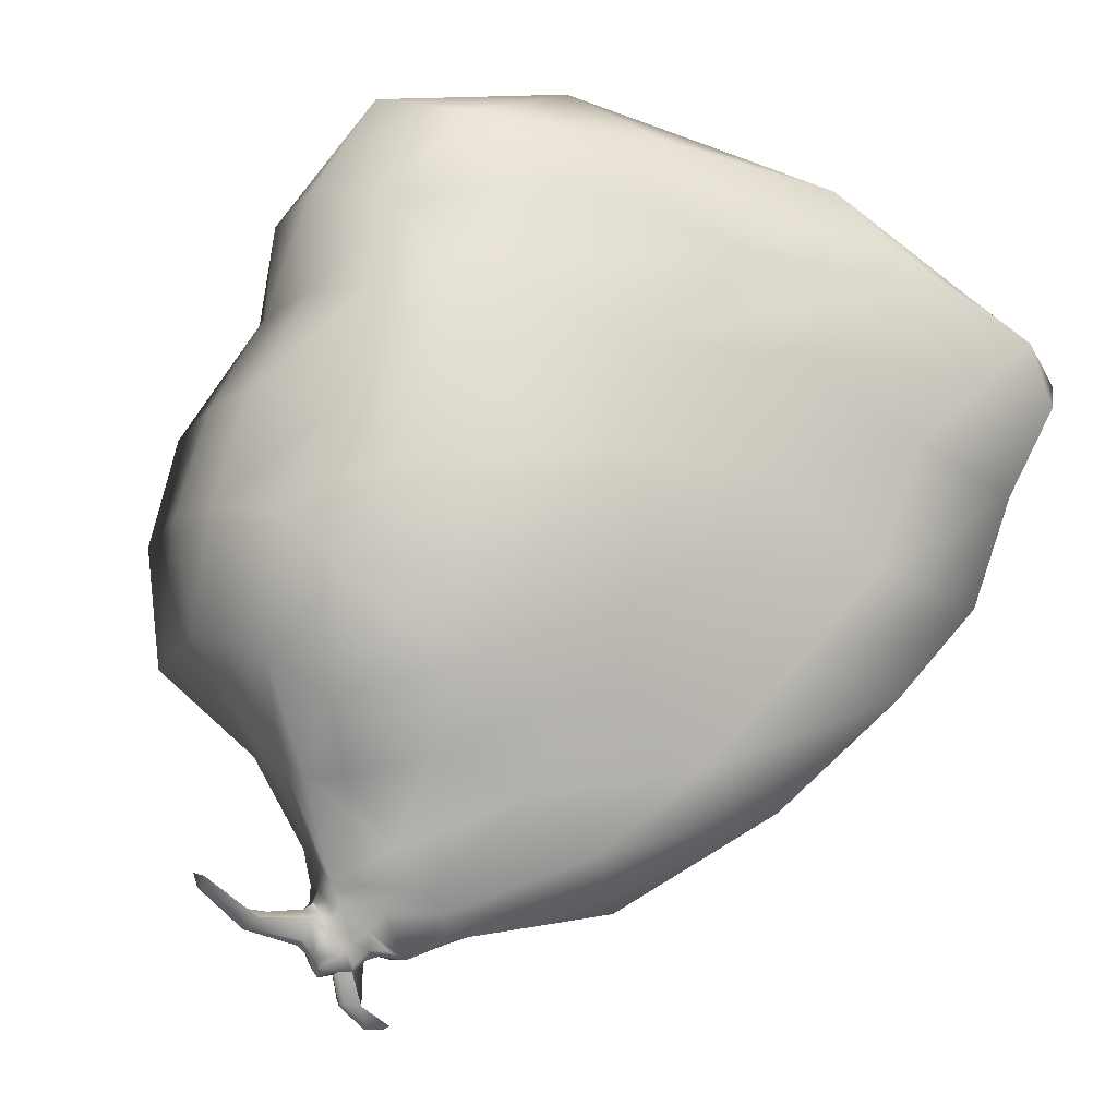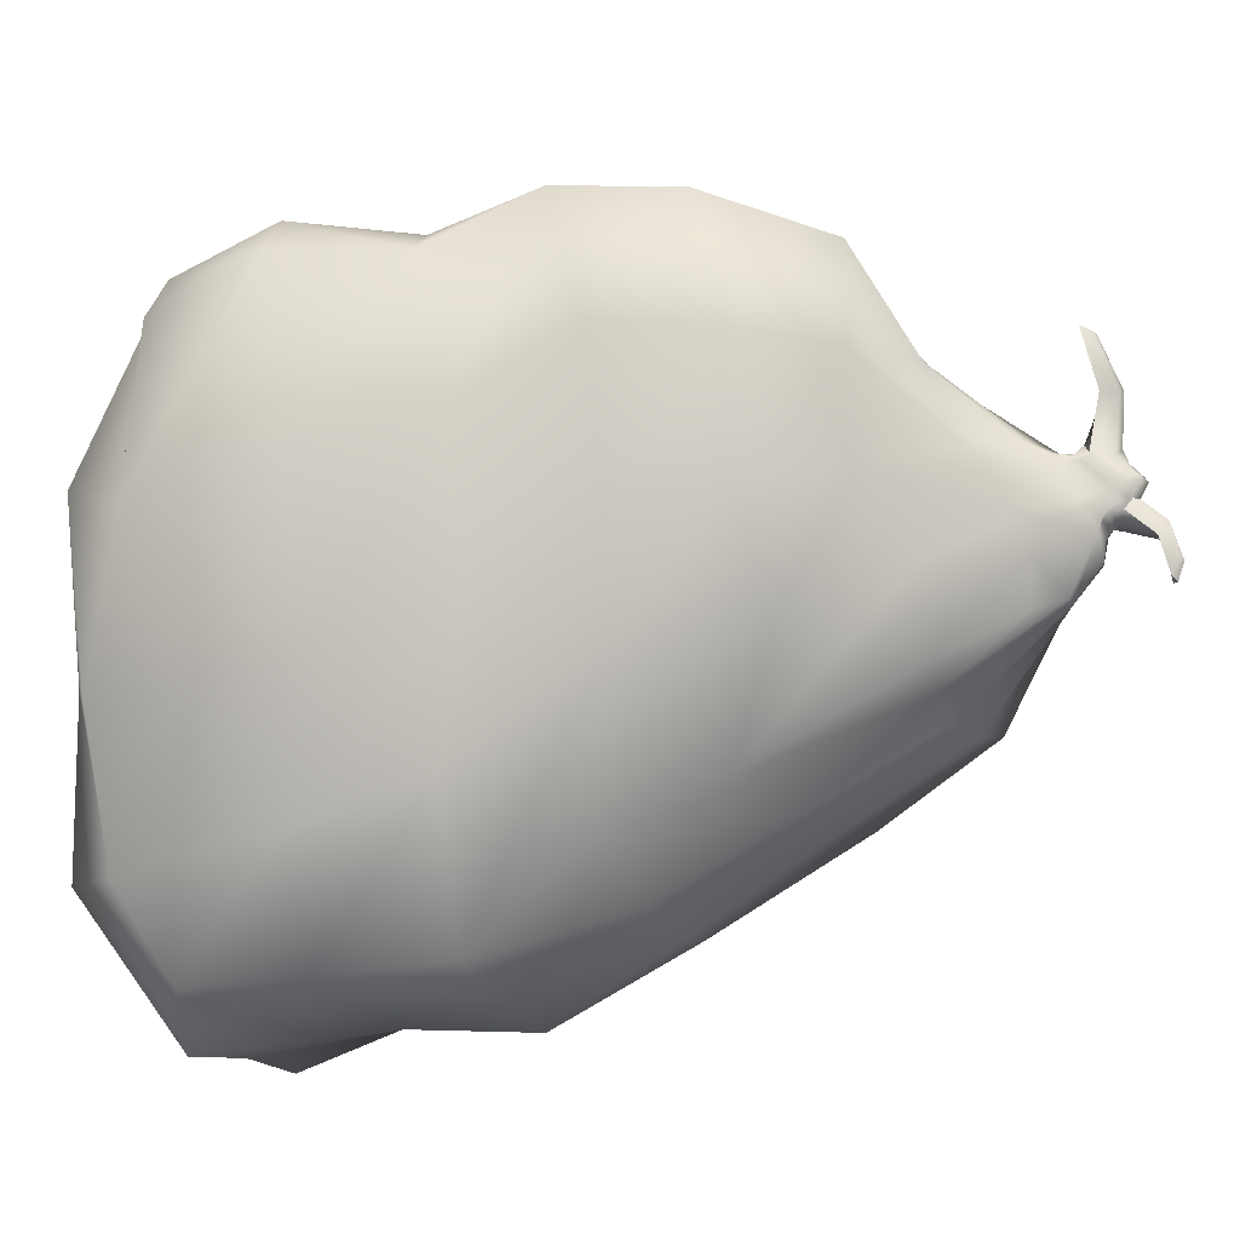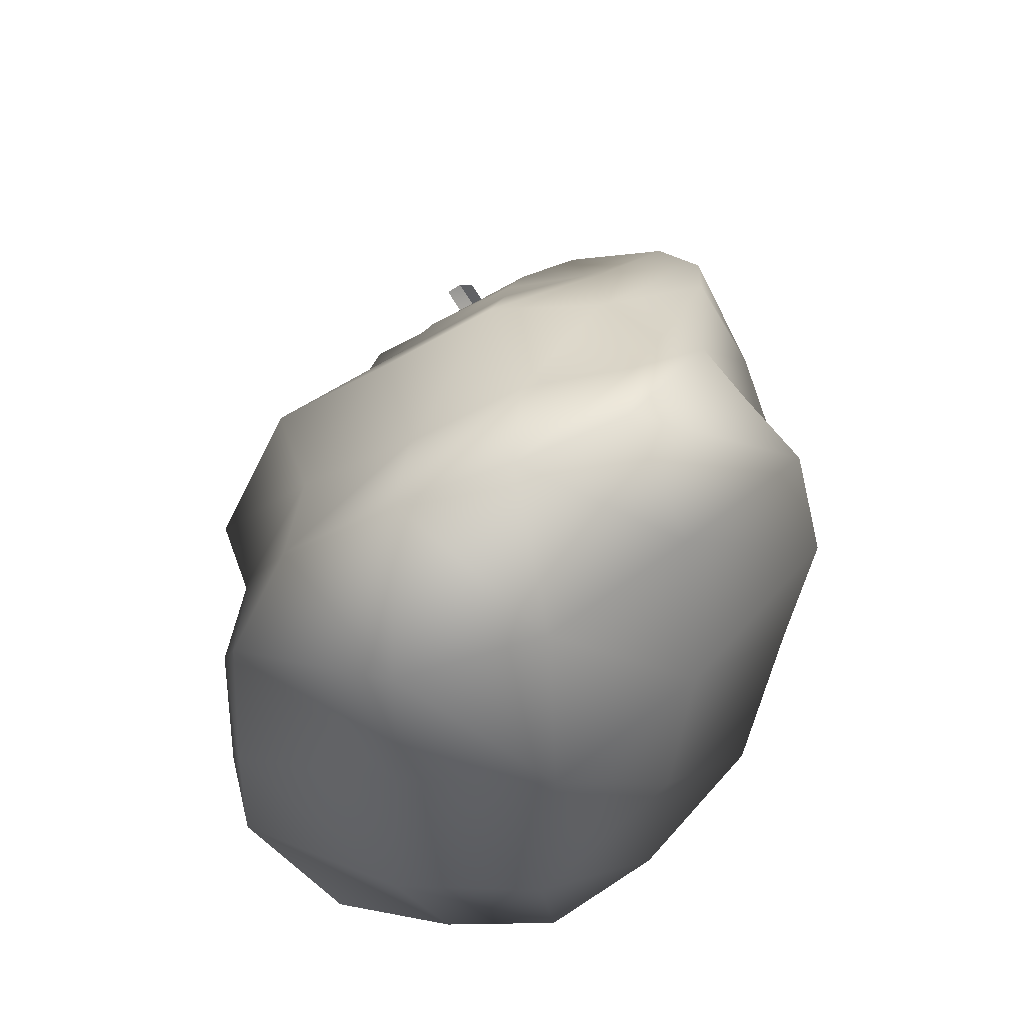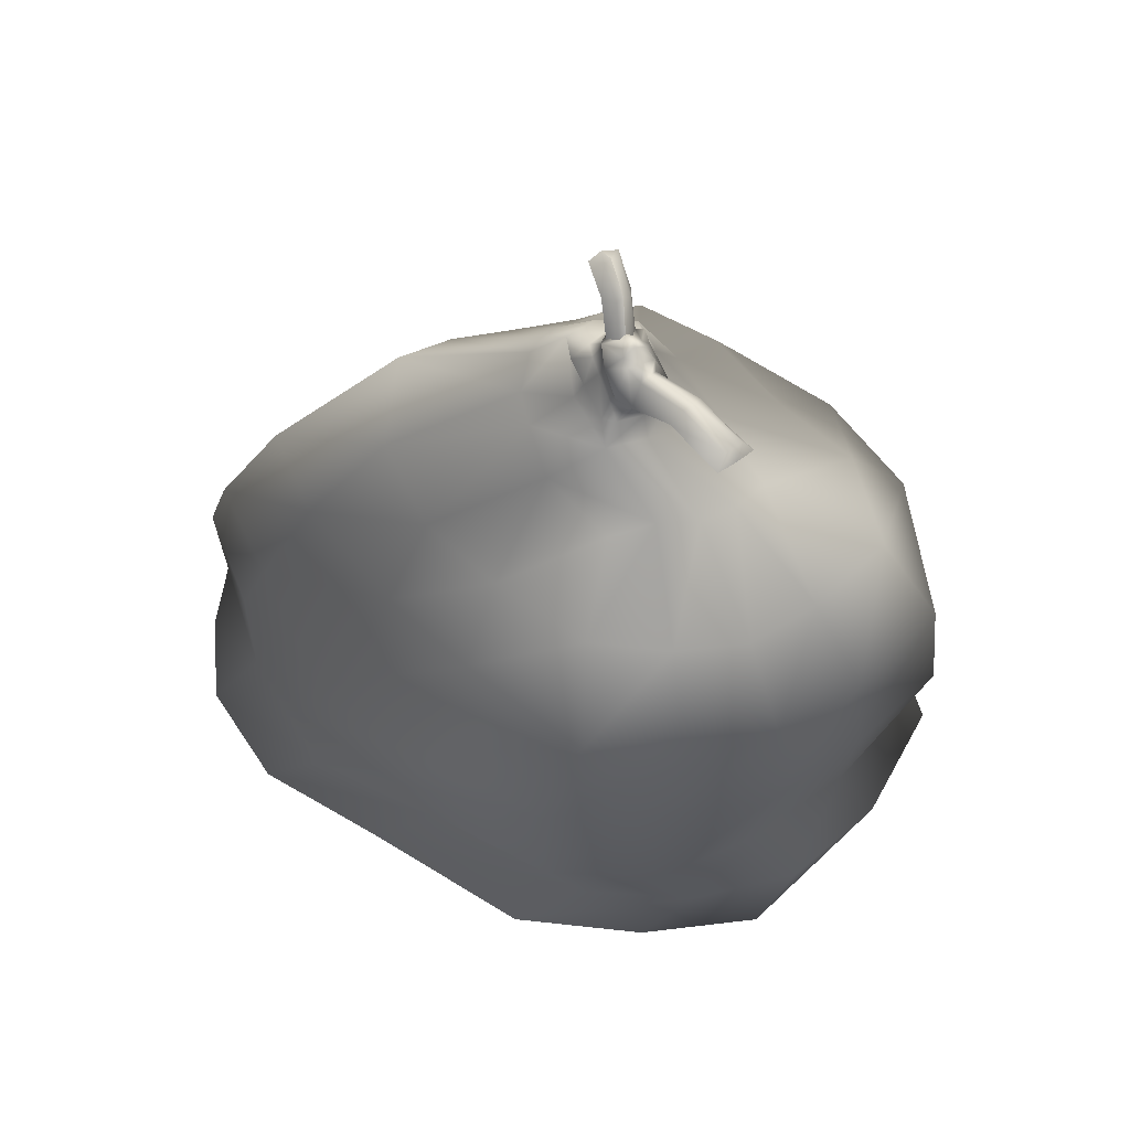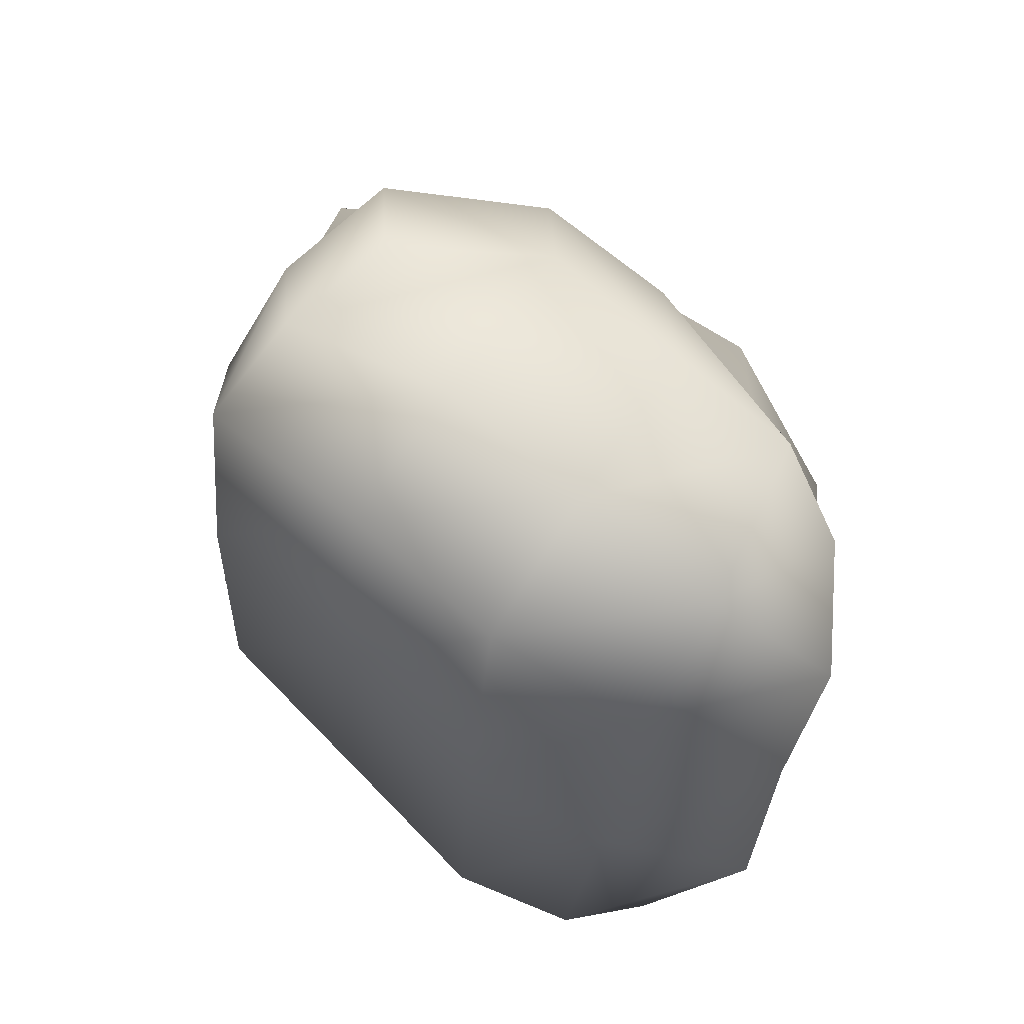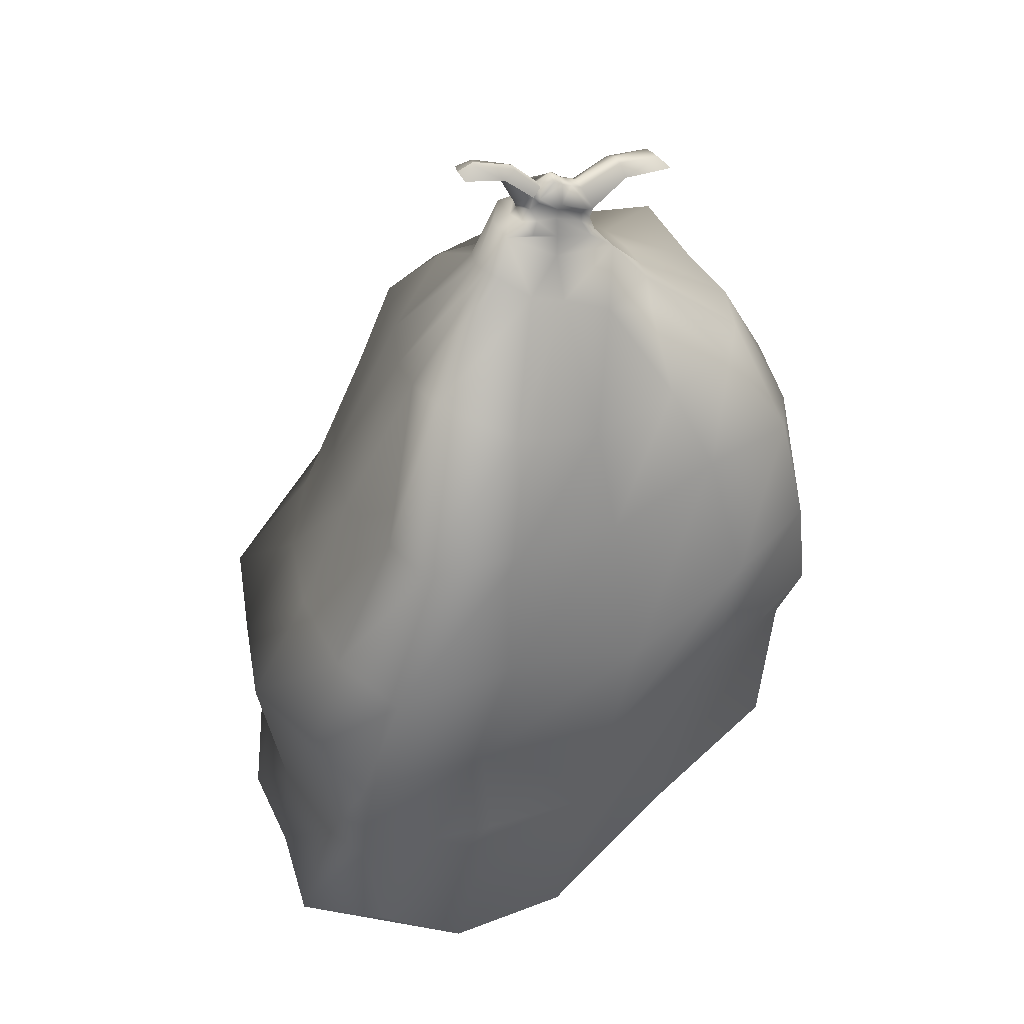
<metadata>
{"format":"obj","ext":"obj","renderer":"f3d","projection":"perspective","resolution":1024,"background":"white","views":[{"elev":66.7,"azim":-160.5,"up":"+Z"},{"elev":-65.9,"azim":97.5,"up":"+Z"},{"elev":-52.7,"azim":-110.4,"up":"+Y"},{"elev":60.6,"azim":23.2,"up":"+Y"},{"elev":-79.6,"azim":123.6,"up":"+Y"},{"elev":47.3,"azim":-56.0,"up":"+Y"}]}
</metadata>
<code>
g default
v -0.851 1.865 2.045
v -0.0414 2.168 2.37
v 0.207 2.777 1.951
v -0.4916 2.549 1.611
v 1.189 0.685 -1.379
v 1.504 1.43 -1.054
v 2.226 1.429 -0.6161
v 1.967 0.6721 -0.9165
v 0.01794 -1.657 0.5706
v 1.12 -1.536 0.8893
v 0.3134 -1.038 1.53
v -0.7672 -1.196 1.266
v -1.54 1.495 -0.362
v -1.907 1.568 0.2268
v -1.391 2.407 0.3405
v -1.155 2.274 -0.2107
v 0.6193 4.323 0.3647
v 0.5994 4.339 0.3267
v 0.5606 4.31 0.3901
v 0.5835 4.298 0.4408
v 2.099 1.331 1.421
v 1.472 1.503 1.89
v 1.555 0.777 1.984
v 2.016 0.5909 1.386
v -2.113 1.764 0.9131
v -1.492 2.001 1.488
v -1.18 2.713 1.308
v -1.657 2.645 0.8468
v 0.8949 1.926 2.352
v -0.1861 1.43 2.304
v 0.9268 1.231 2.422
v -0.7372 0.3686 -1.715
v -0.3459 1.155 -1.289
v 0.7426 1.329 -1.429
v 0.3893 0.4499 -1.793
v 2.68 2.036 0.06233
v 2.778 1.289 0.09761
v 2.165 2.12 -0.7403
v -1.936 -1.095 -0.458
v -1.005 -1.474 0.1287
v -1.701 -1.039 0.8113
v -2.433 -0.9497 0.1259
v 2.135 -0.8054 1.382
v 1.473 -1.499 -0.06077
v 2.367 -0.8637 0.6292
v 1.229 3.257 0.7057
v 0.8102 3.752 0.5708
v 0.6387 3.904 0.8246
v 1.007 3.382 0.8933
v 0.6967 4.25 0.3937
v 0.6308 4.276 0.4838
v 0.008095 3.852 0.1165
v 0.2597 4.038 0.08868
v 0.494 4.008 -0.02569
v 0.1034 3.823 0.01749
v 0.8353 -1.335 -1.389
v 1.762 -1.011 -1.085
v 0.4376 -1.593 -0.3922
v -0.5339 -0.1464 2.116
v -1.548 -0.4497 1.874
v -1.021 1.321 -0.8785
v -0.7281 2.154 -0.6539
v -0.2032 1.888 -1.043
v -2.131 0.7515 0.1057
v -2.376 0.9989 0.7709
v 0.7282 3.573 -0.1477
v 0.4661 3.61 -0.119
v 0.6561 3.912 0.06818
v 0.6713 4.283 0.3042
v 0.6361 4.282 0.2744
v -0.01253 3.793 0.5926
v 0.1215 3.756 0.7696
v 0.3279 3.912 0.5705
v 0.1532 4.054 0.2772
v 2.477 1.3 0.7751
v 2.404 0.5677 0.7254
v 2.579 0.5477 -0.09531
v 1.611 2.187 1.779
v 1.036 2.524 2.082
v -0.7925 -1.139 -1.59
v -0.05345 -1.324 -1.688
v -0.5609 -1.78 -0.7497
v -1.508 -1.27 -1.09
v -2.205 -0.4834 1.433
v -2.455 -0.3743 0.938
v 0.6353 -0.1444 2.308
v 1.427 -0.6408 1.867
v 2.425 -0.8769 -0.1915
v 1.479 3.17 0.257
v 1.069 3.34 -0.00031
v 0.9671 3.631 0.3145
v 1.382 3.203 0.4928
v 0.3335 3.636 0.9999
v 0.769 3.356 1.082
v 0.7402 4.206 0.3167
v -0.05457 3.876 0.3561
v -0.03546 3.869 0.2312
v 0.2169 3.583 -0.325
v -0.04475 0.6256 2.107
v -1.029 0.3305 1.948
v -1.087 1.113 1.976
v -0.3233 3.174 1.342
v 0.2445 3.234 1.582
v 1.289 2.71 -0.6283
v 1.858 2.751 -0.4054
v 1.491 2.077 -1.164
v 1.993 -0.1214 -1.21
v 1.085 -0.108 -1.542
v -2.237 -0.06079 0.2916
v -1.908 -0.191 -0.3854
v -1.904 0.6438 -0.6061
v -0.4643 3.097 -0.2243
v -0.7193 3.277 0.09148
v 1.362 2.944 1.445
v 1.755 2.813 1.138
v 2.062 2.119 1.313
v 2.323 -0.1313 1.221
v 1.741 0.03658 1.743
v -1.771 0.3696 1.425
v -2.375 0.1909 0.7292
v -1.786 1.206 1.386
v -0.919 3.426 0.4396
v -0.7645 3.289 0.9847
v 0.8859 3.106 1.671
v 1.077 0.513 2.178
v 0.2216 3.003 -0.8064
v 0.7516 2.95 -0.7775
v 0.7014 2.181 -1.264
v 0.08858 -0.4055 -1.627
v -0.8575 -0.4563 -1.52
v 2.734 -0.1954 -0.3512
v 2.272 2.809 0.1543
v -1.374 -0.3656 -0.9553
v -1.336 0.4752 -1.155
v -0.1192 3.036 -0.5113
v 2.024 2.729 0.6887
v 2.408 2.038 0.7453
v 2.65 -0.1784 0.5111
v 0.759 3.962 0.481
v 0.6698 4.035 0.6131
v 0.6454 3.975 0.6679
v 0.758 3.879 0.5013
v 0.8082 3.936 0.3431
v 0.8448 3.818 0.3307
v 0.646 4.055 0.1848
v 0.6523 4.123 0.2184
v 0.7896 3.972 0.3028
v 0.8023 3.89 0.2966
v 0.5844 4.143 0.15
v 0.5696 4.092 0.1168
v 0.3989 4.11 0.1876
v 0.531 4.104 0.134
v 0.5087 4.041 0.08555
v 0.3597 4.066 0.1635
v 0.3112 4.095 0.2997
v 0.3864 4.156 0.3105
v 0.4514 4.115 0.4847
v 0.4835 4.166 0.4797
v 0.4193 4.21 0.3611
v 0.367 4.099 0.3801
v 0.573 4.06 0.6067
v 0.5928 4.135 0.5891
v 1.349 4.11 0.8445
v 1.417 4.083 0.7132
v 1.383 4.147 0.6688
v 1.35 4.16 0.7327
v 1.474 4.049 0.5777
v 1.411 4.131 0.6029
v 0.8211 4.028 0.297
v 0.6719 4.202 0.2252
v 0.597 4.205 0.1383
v 0.2756 4.358 -0.2284
v 0.1971 4.401 -0.1528
v 0.2861 4.452 -0.08515
v 0.3243 4.431 -0.122
v 0.1501 4.386 -0.05876
v 0.2633 4.445 -0.03939
v 0.4179 4.25 0.3702
v 0.4951 4.208 0.4995
v 0.614 4.153 0.6278
v 0.7998 4.019 0.4884
v 1.059 4.158 0.5722
v 0.986 4.202 0.7009
v 0.7167 4.079 0.6114
v 0.8143 4.03 0.3557
v 1.125 4.12 0.4556
v 0.7647 4.157 0.3618
v 1.085 4.229 0.4808
v 0.7613 4.225 0.4416
v 1.074 4.266 0.5562
v 0.7263 4.201 0.5046
v 1.035 4.261 0.6169
v 0.3937 4.154 0.1744
v 0.3731 4.397 0.05565
v 0.4373 4.326 -0.02821
v 0.5392 4.171 0.1375
v 0.4234 4.233 0.3127
v 0.3215 4.374 0.147
v 0.5045 4.266 0.3136
v 0.4244 4.4 0.1605
v 0.5296 4.28 0.2691
v 0.4496 4.411 0.1161
v 0.5609 4.236 0.2283
v 0.4808 4.377 0.07524
v 0.5422 4.039 0.04081
v 0.6494 3.971 0.1259
v 0.3784 4.032 0.5412
v 0.2458 4.076 0.4279
v 0.5585 3.991 0.6914
v 0.8834 3.768 0.2793
g Garbage_Bag_obj:Box09
f 1 2 3 4
f 5 6 7 8
f 9 10 11 12
f 13 14 15 16
f 17 18 19 20
f 21 22 23 24
f 25 26 27 28
f 26 1 4 27
f 29 2 30 31
f 32 33 34 35
f 35 34 6 5
f 36 37 7 38
f 39 40 41 42
f 40 9 12 41
f 43 10 44 45
f 46 47 48 49
f 50 17 20 51
f 52 53 54 55
f 56 57 44 58
f 58 44 10 9
f 59 60 12 11
f 33 61 62 63
f 61 13 16 62
f 25 14 64 65
f 66 67 54 68
f 69 70 18 17
f 71 72 73 74
f 37 75 76 77
f 75 21 24 76
f 29 22 78 79
f 80 81 82 83
f 83 82 40 39
f 84 85 42 41
f 81 56 58 82
f 82 58 9 40
f 60 84 41 12
f 86 59 11 87
f 87 11 10 43
f 57 88 45 44
f 89 90 91 92
f 92 91 47 46
f 93 94 49 48
f 90 66 68 91
f 95 69 17 50
f 72 93 48 73
f 96 71 74 97
f 97 74 53 52
f 67 98 55 54
f 60 59 99 100
f 100 99 30 101
f 101 30 2 1
f 93 72 102 103
f 103 102 4 3
f 104 66 90 105
f 106 104 105 38
f 6 106 38 7
f 107 57 56 108
f 8 107 108 5
f 39 42 109 110
f 110 109 64 111
f 111 64 14 13
f 97 52 112 113
f 113 112 16 15
f 46 49 114 115
f 115 114 78 116
f 116 78 22 21
f 87 43 117 118
f 118 117 24 23
f 85 84 119 120
f 120 119 121 65
f 65 121 26 25
f 71 96 122 123
f 123 122 28 27
f 84 60 100 119
f 119 100 101 121
f 121 101 1 26
f 72 71 123 102
f 102 123 27 4
f 94 93 103 124
f 124 103 3 79
f 79 3 2 29
f 59 86 125 99
f 99 125 31 30
f 126 98 67 127
f 63 126 127 128
f 33 63 128 34
f 129 81 80 130
f 35 129 130 32
f 127 67 66 104
f 128 127 104 106
f 34 128 106 6
f 108 56 81 129
f 5 108 129 35
f 131 88 57 107
f 77 131 107 8
f 37 77 8 7
f 105 90 89 132
f 38 105 132 36
f 80 83 133 130
f 130 133 134 32
f 32 134 61 33
f 98 126 135 55
f 135 126 63 62
f 83 39 110 133
f 133 110 111 134
f 134 111 13 61
f 52 55 135 112
f 112 135 62 16
f 96 97 113 122
f 122 113 15 28
f 28 15 14 25
f 42 85 120 109
f 109 120 65 64
f 89 92 136 132
f 132 136 137 36
f 36 137 75 37
f 45 88 131 138
f 138 131 77 76
f 92 46 115 136
f 136 115 116 137
f 137 116 21 75
f 43 45 138 117
f 117 138 76 24
f 86 87 118 125
f 125 118 23 31
f 31 23 22 29
f 49 94 124 114
f 114 124 79 78
f 139 140 141 142
f 143 139 142 144
f 145 146 147 148
f 149 146 145 150
f 151 152 153 154
f 155 156 151 154
f 157 158 159 160
f 161 162 158 157
f 163 164 165 166
f 164 167 168 165
f 169 170 69 95
f 170 171 70 69
f 172 173 174 175
f 173 176 177 174
f 178 179 20 19
f 179 180 51 20
f 181 182 183 184
f 185 186 182 181
f 185 187 188 186
f 189 190 188 187
f 189 191 192 190
f 191 184 183 192
f 193 194 195 196
f 193 197 198 194
f 197 199 200 198
f 201 202 200 199
f 201 203 204 202
f 196 195 204 203
f 68 54 205 206
f 152 149 150 153
f 196 203 70 171
f 203 201 18 70
f 201 199 19 18
f 199 197 178 19
f 156 155 160 159
f 74 73 207 208
f 73 48 209 207
f 140 162 161 141
f 184 191 51 180
f 191 189 50 51
f 189 187 95 50
f 187 185 169 95
f 143 144 148 147
f 91 68 206 210
f 194 173 172 195
f 176 173 194 198
f 177 176 198 200
f 202 174 177 200
f 175 174 202 204
f 195 172 175 204
f 182 164 163 183
f 186 167 164 182
f 168 167 186 188
f 190 165 168 188
f 166 165 190 192
f 183 163 166 192
f 181 184 140 139
f 48 47 142 141
f 143 185 181 139
f 47 91 144 142
f 146 170 169 147
f 148 210 206 145
f 171 170 146 149
f 206 205 150 145
f 193 196 152 151
f 54 53 154 153
f 156 197 193 151
f 154 53 74 155
f 158 179 178 159
f 160 208 207 157
f 162 180 179 158
f 157 207 209 161
f 196 171 149 152
f 205 54 153 150
f 155 74 208 160
f 159 178 197 156
f 184 180 162 140
f 209 48 141 161
f 144 91 210 148
f 147 169 185 143

</code>
